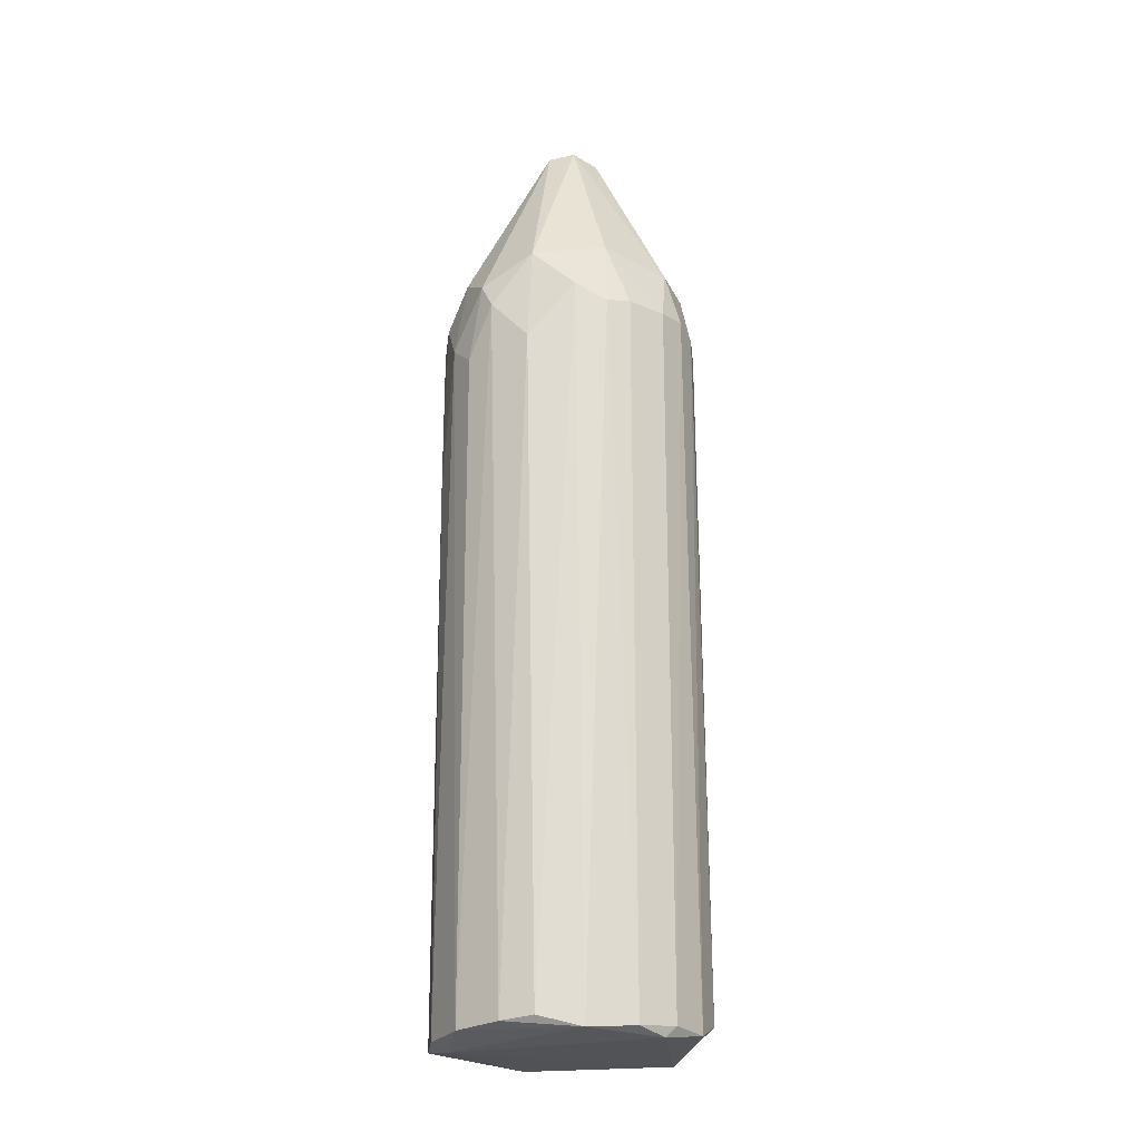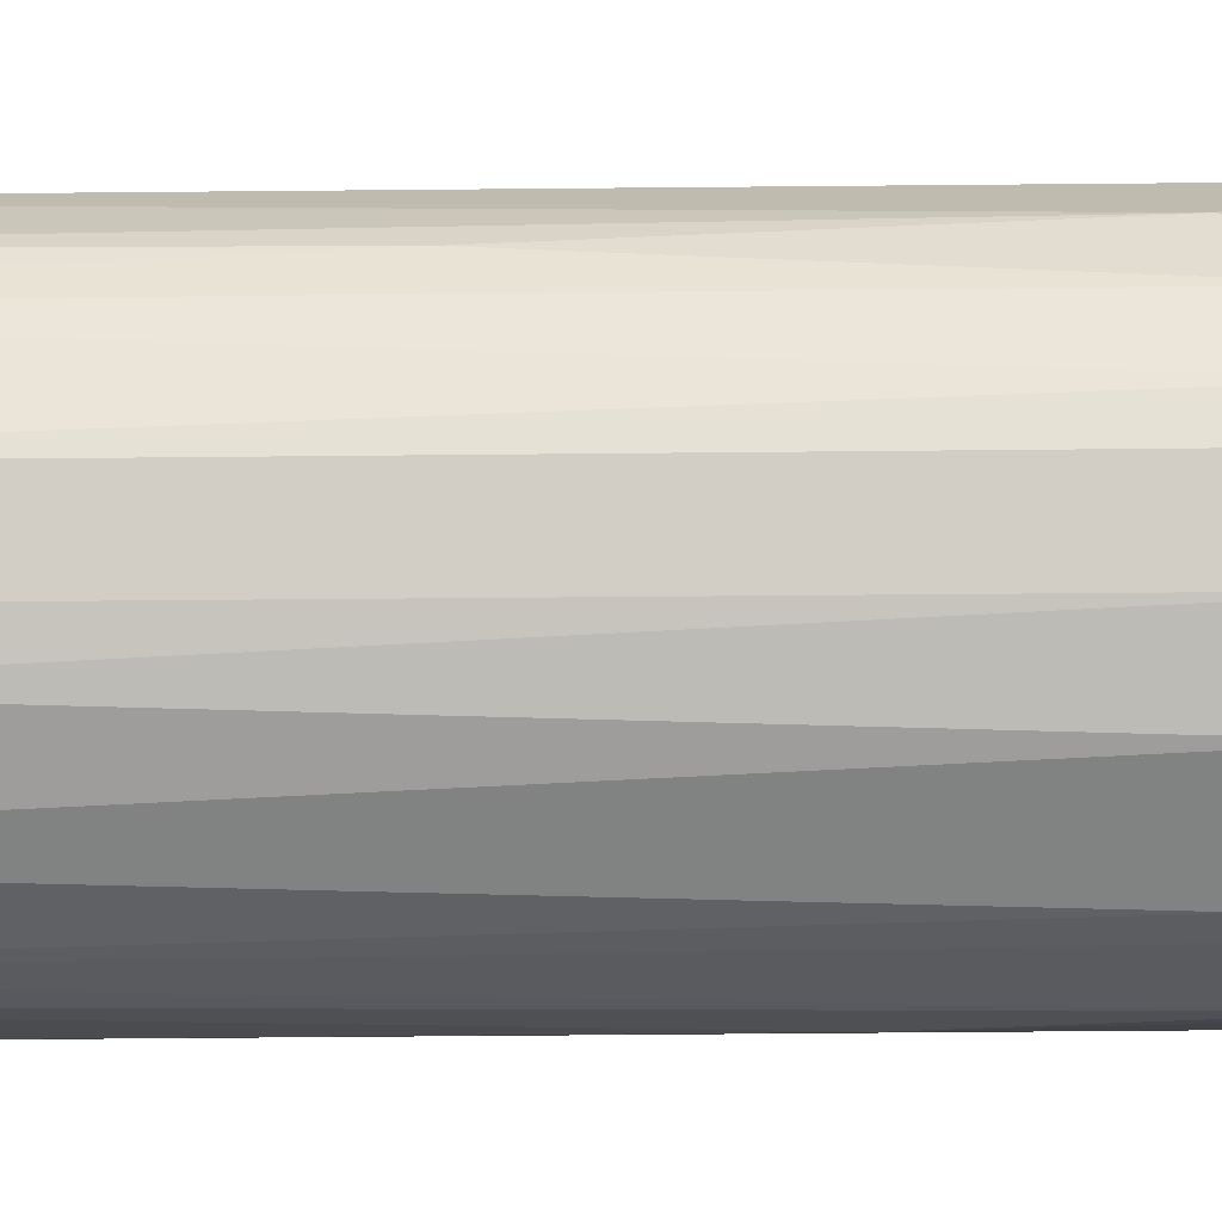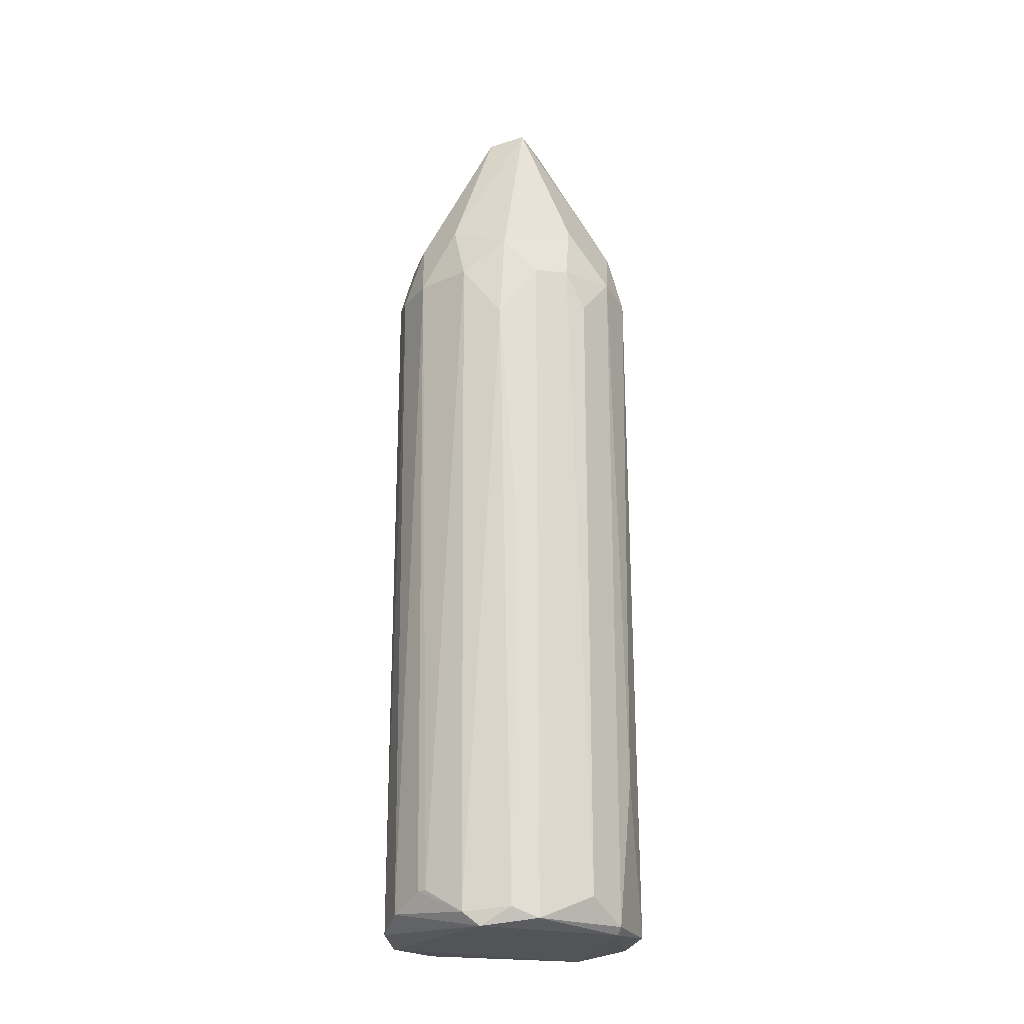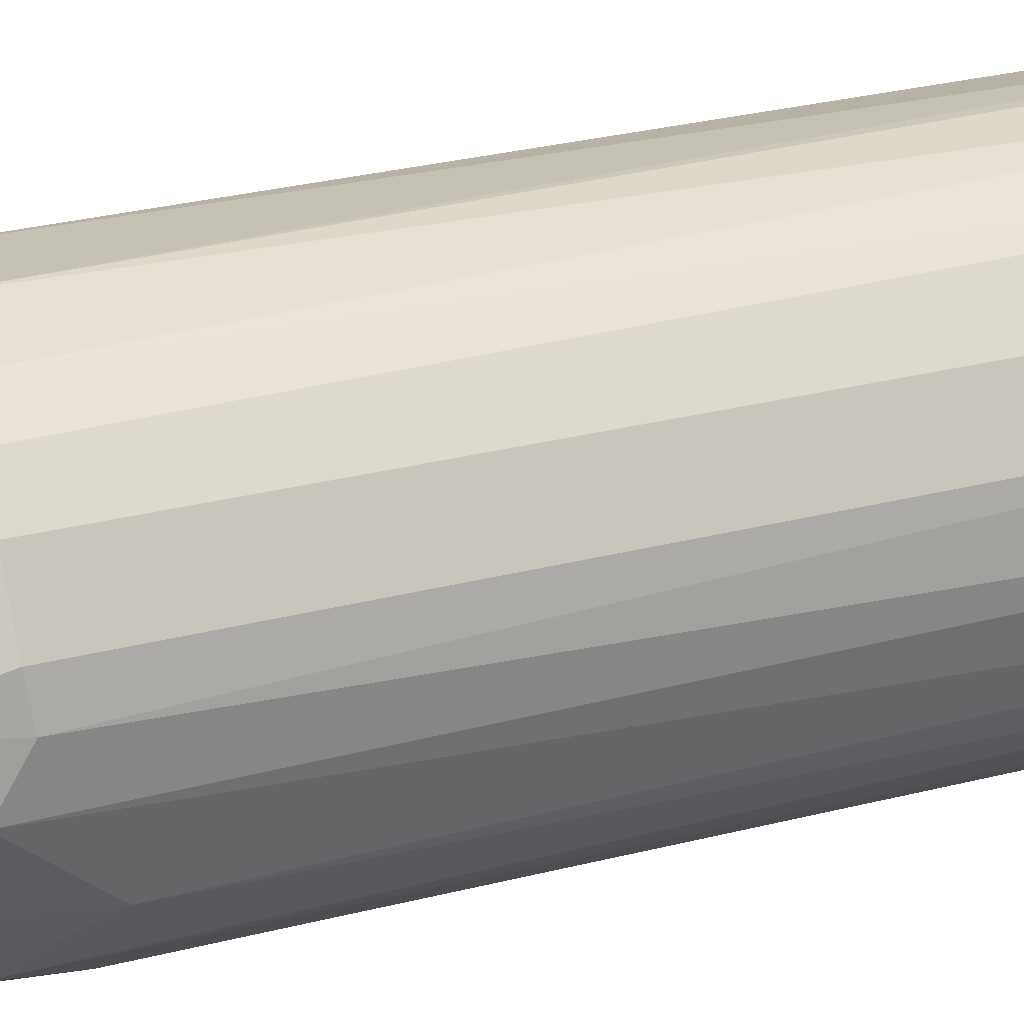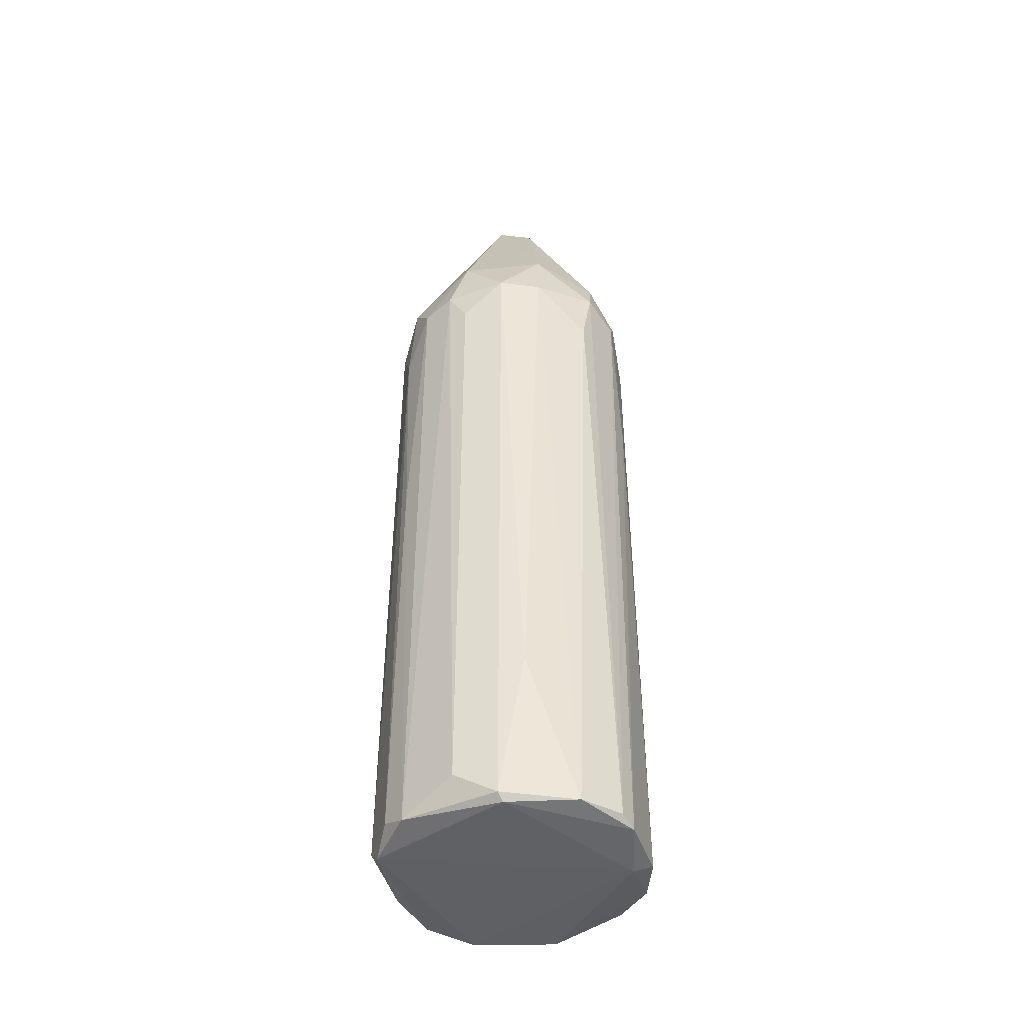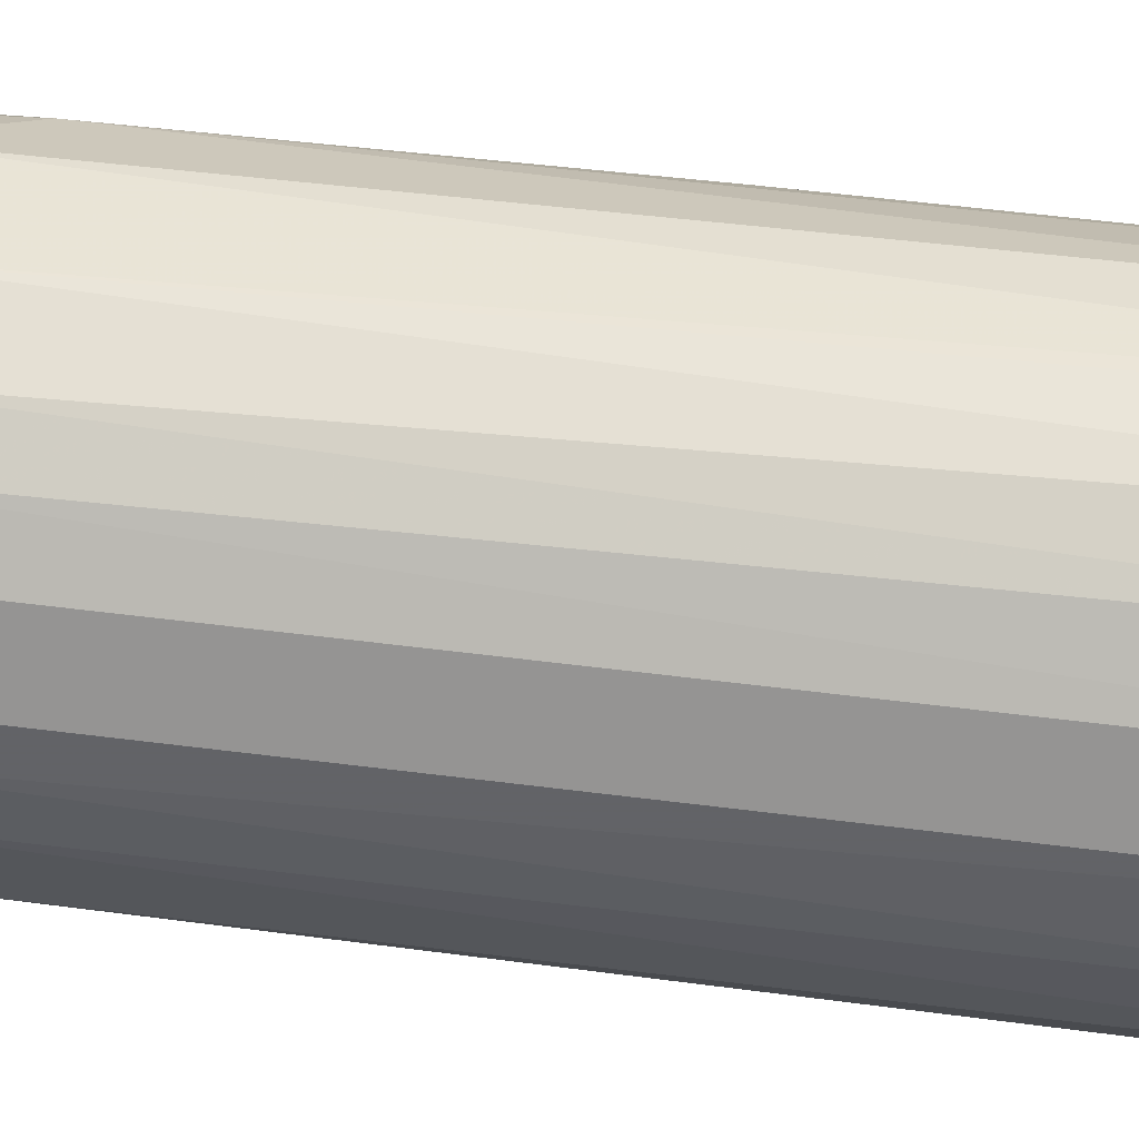
<metadata>
{"format":"obj","ext":"obj","renderer":"f3d","projection":"perspective","resolution":1024,"background":"white","views":[{"elev":-22.2,"azim":-102.4,"up":"+Y"},{"elev":-8.7,"azim":92.9,"up":"+Z"},{"elev":-22.2,"azim":41.5,"up":"+Y"},{"elev":21.6,"azim":-116.7,"up":"+Z"},{"elev":-44.2,"azim":102.5,"up":"+Y"},{"elev":46.1,"azim":-81.3,"up":"+Z"}]}
</metadata>
<code>
o convex_0
v -0.1309 0.5639 -0.2055
v 0.004721 -0.8194 0.2556
v -0.01557 -0.8194 0.2556
v -0.02913 -0.8871 -0.253
v 0.2489 0.5097 -0.02919
v -0.2122 0.503 0.1403
v -0.253 -0.8871 -0.02919
v 0.2489 -0.8804 -0.02919
v 0.1472 0.5641 0.1946
v 0.1336 0.5302 -0.2123
v 0.04545 0.9643 0.01817
v 0.2014 -0.8804 0.1538
v -0.04269 0.4962 0.2487
v -0.158 -0.8804 0.2013
v -0.2461 0.5302 -0.04278
v 0.1946 -0.8804 -0.1649
v -0.1987 -0.8736 -0.1649
v 0.2353 0.4962 0.0928
v -0.04947 0.9574 -0.0021
v 0.02511 0.5437 -0.2462
v 0.09291 -0.8869 -0.2394
v -0.2461 -0.8804 0.06567
v 0.1132 -0.8939 0.2217
v 0.2285 0.4962 -0.1106
v 0.07257 0.4962 0.242
v -0.219 0.4215 -0.1309
v -0.124 0.4962 0.2217
v 0.03189 0.9506 -0.04955
v -0.1173 0.408 -0.2259
v -0.2461 0.503 0.06567
v 0.2489 -0.8327 0.05212
v -0.02235 0.9506 0.05207
v -0.1241 -0.8804 -0.2259
v 0.1743 -0.05989 0.1878
v -0.09014 -0.8532 0.242
v -0.01557 -0.9008 -0.2191
v 0.1946 0.6251 -0.1038
v 0.215 0.6184 0.0589
v 0.02511 0.6184 0.2217
v -0.1919 0.6184 -0.1174
v -0.05625 0.4555 -0.2462
v -0.158 0.6184 0.1606
v 0.1608 0.4013 -0.1987
v -0.2326 -0.8667 -0.1106
v -0.2122 -0.8736 0.1403
v -0.02913 0.9506 -0.04955
v 0.08613 -0.8669 0.242
v -0.1648 0.5097 -0.192
v 0.2421 -0.5886 -0.07669
v -0.07659 0.6116 0.2149
v 0.05901 0.503 -0.2462
v -0.2122 0.6386 0.02499
v -0.2122 -0.8939 0.1199
v 0.1472 0.3876 0.2081
v 0.1268 -0.8736 -0.2259
v 0.2014 0.4895 0.1538
v 0.1675 -0.8599 0.1946
v 0.2353 -0.8939 -0.03596
v -0.253 0.4962 0.01821
v -0.1715 0.5097 0.1878
v -0.03591 0.6184 -0.2191
v 0.08613 0.6251 -0.2055
v 0.2489 0.4215 0.05212
v 0.01833 0.1911 -0.253
f 51 21 64
f 3 2 13
f 13 2 25
f 22 6 30
f 8 5 31
f 12 8 31
f 18 12 31
f 11 19 32
f 7 17 33
f 3 13 35
f 14 23 35
f 13 27 35
f 27 14 35
f 4 21 36
f 33 4 36
f 7 33 36
f 5 24 37
f 24 10 37
f 28 11 37
f 11 9 38
f 18 5 38
f 5 37 38
f 37 11 38
f 9 11 39
f 25 9 39
f 13 25 39
f 11 32 39
f 26 15 40
f 29 1 41
f 4 33 41
f 33 29 41
f 32 19 42
f 10 24 43
f 24 16 43
f 7 15 44
f 17 7 44
f 15 26 44
f 26 17 44
f 6 22 45
f 19 11 46
f 11 28 46
f 1 40 46
f 40 19 46
f 2 3 47
f 25 2 47
f 3 35 47
f 35 23 47
f 17 26 48
f 1 29 48
f 33 17 48
f 29 33 48
f 40 1 48
f 26 40 48
f 5 8 49
f 8 16 49
f 24 5 49
f 16 24 49
f 27 13 50
f 13 39 50
f 39 32 50
f 32 42 50
f 30 6 52
f 19 40 52
f 40 15 52
f 6 42 52
f 42 19 52
f 22 7 53
f 23 14 53
f 7 36 53
f 36 23 53
f 14 45 53
f 45 22 53
f 9 25 54
f 25 47 54
f 16 21 55
f 43 16 55
f 10 43 55
f 51 10 55
f 21 51 55
f 12 18 56
f 34 12 56
f 38 9 56
f 18 38 56
f 9 54 56
f 54 34 56
f 23 12 57
f 12 34 57
f 47 23 57
f 34 54 57
f 54 47 57
f 8 12 58
f 16 8 58
f 21 16 58
f 12 23 58
f 36 21 58
f 23 36 58
f 15 7 59
f 7 22 59
f 22 30 59
f 52 15 59
f 30 52 59
f 14 27 60
f 42 6 60
f 6 45 60
f 45 14 60
f 27 50 60
f 50 42 60
f 41 1 61
f 20 41 61
f 1 46 61
f 46 28 61
f 37 10 62
f 28 37 62
f 51 20 62
f 10 51 62
f 20 61 62
f 61 28 62
f 5 18 63
f 31 5 63
f 18 31 63
f 21 4 64
f 41 20 64
f 4 41 64
f 20 51 64

</code>
